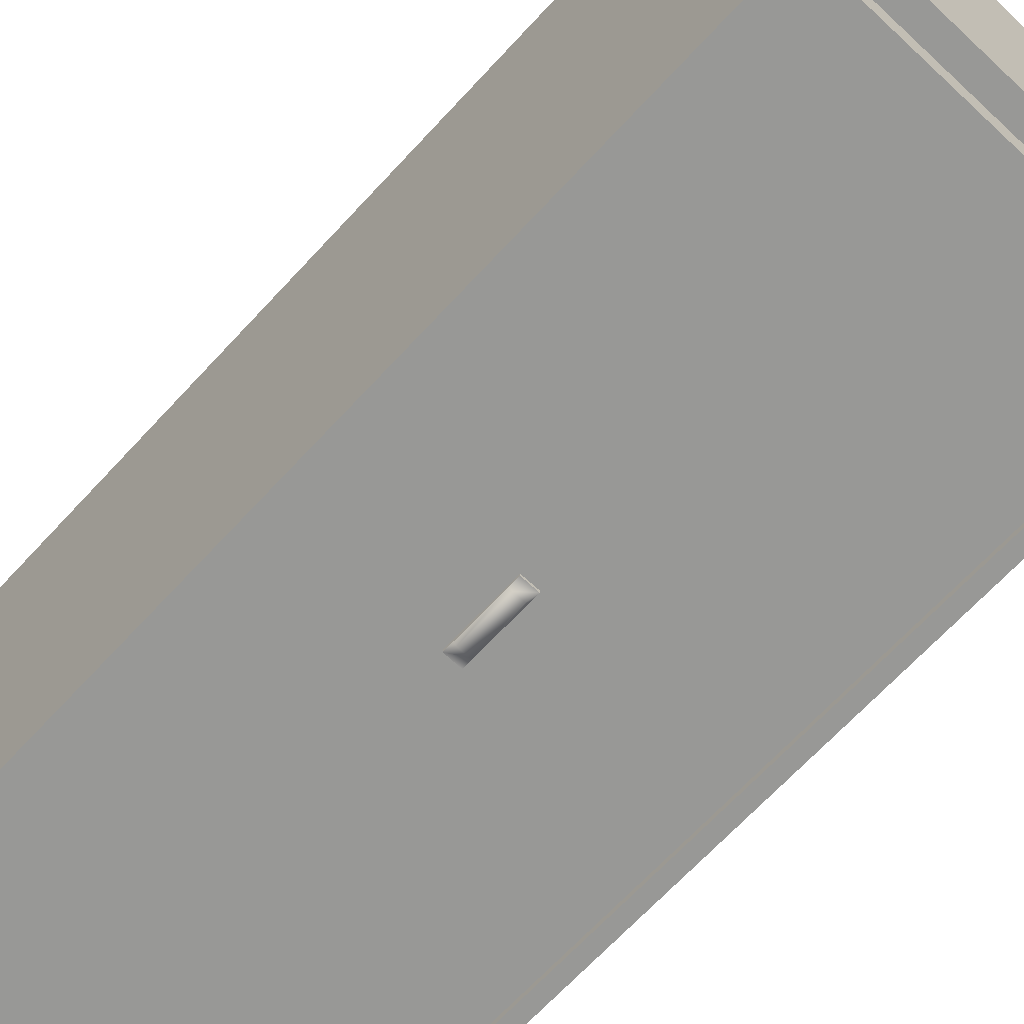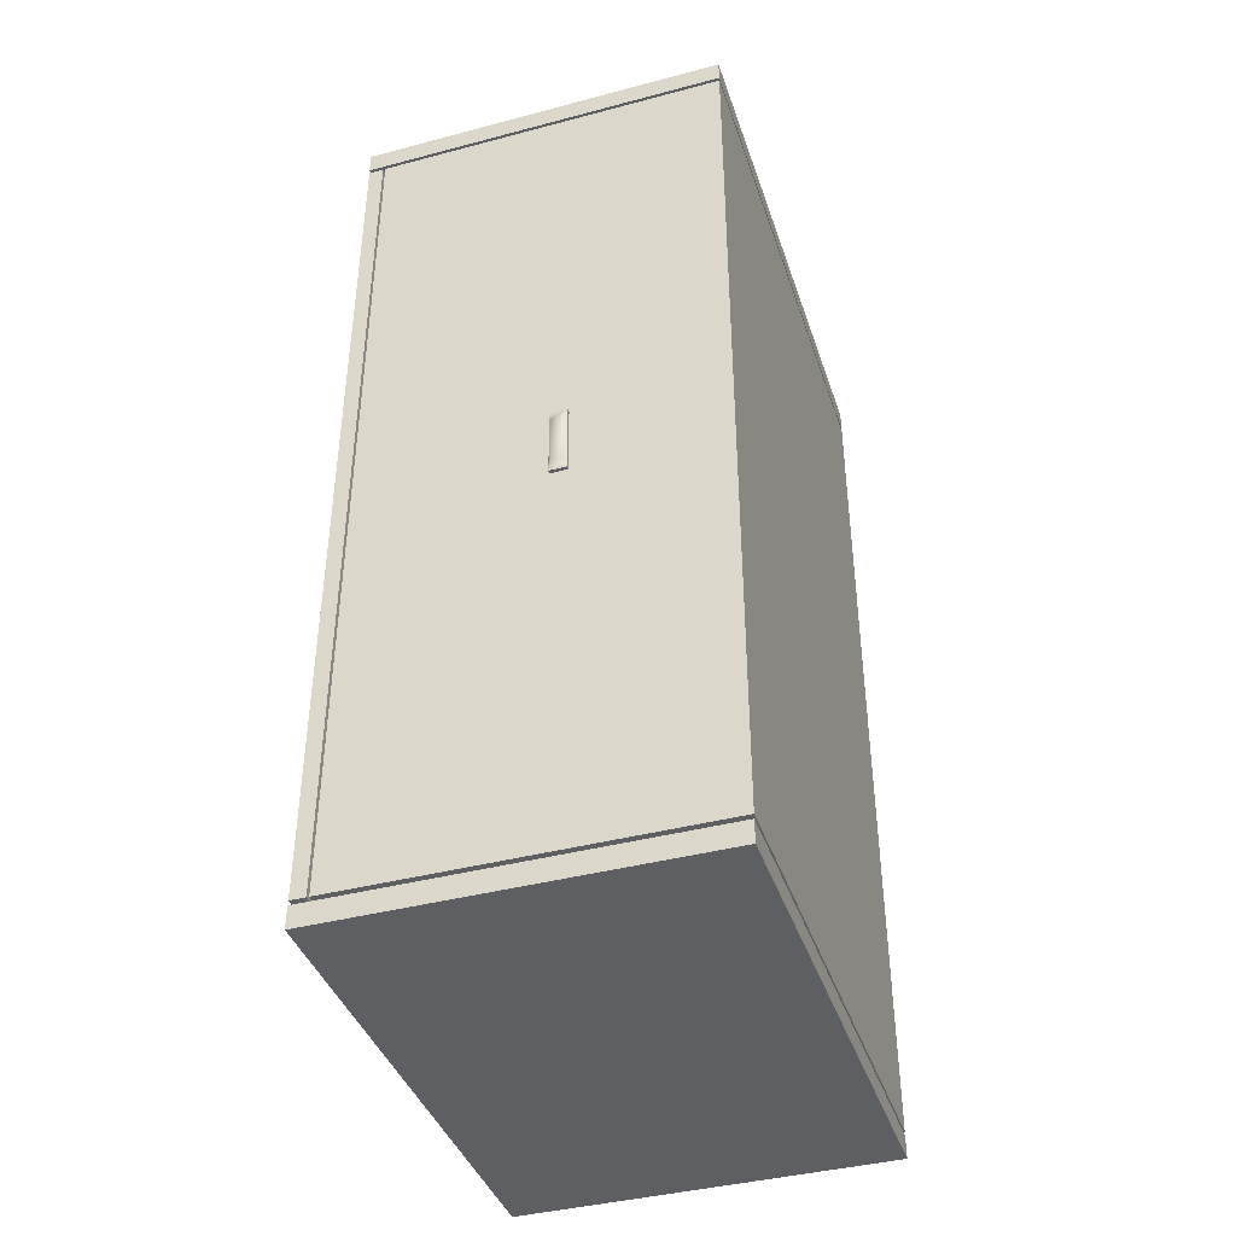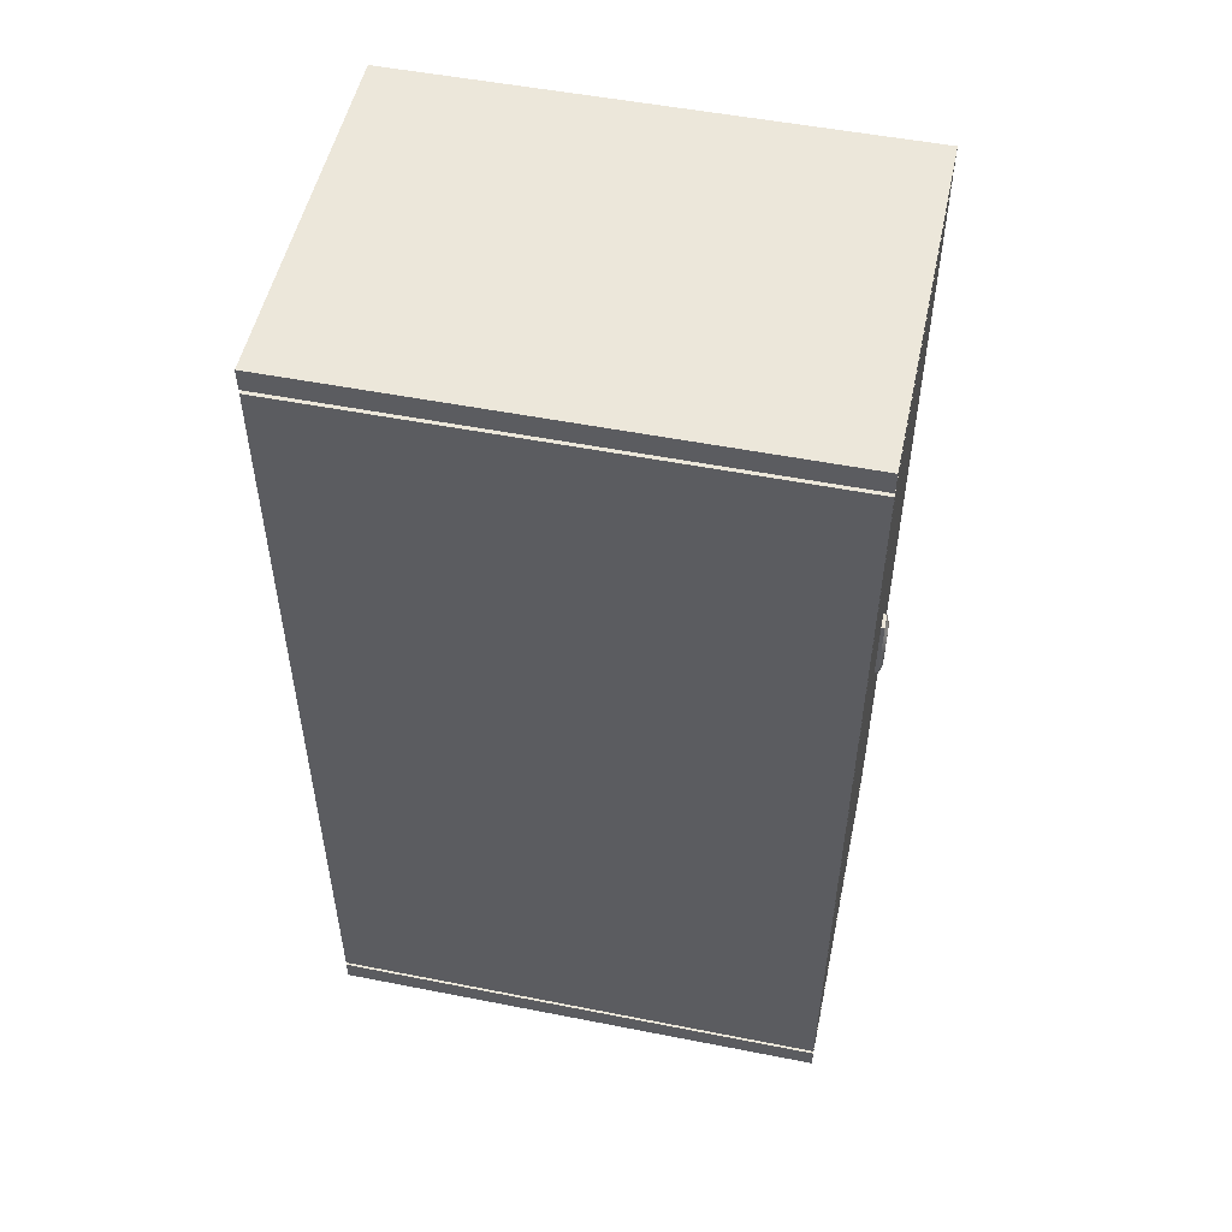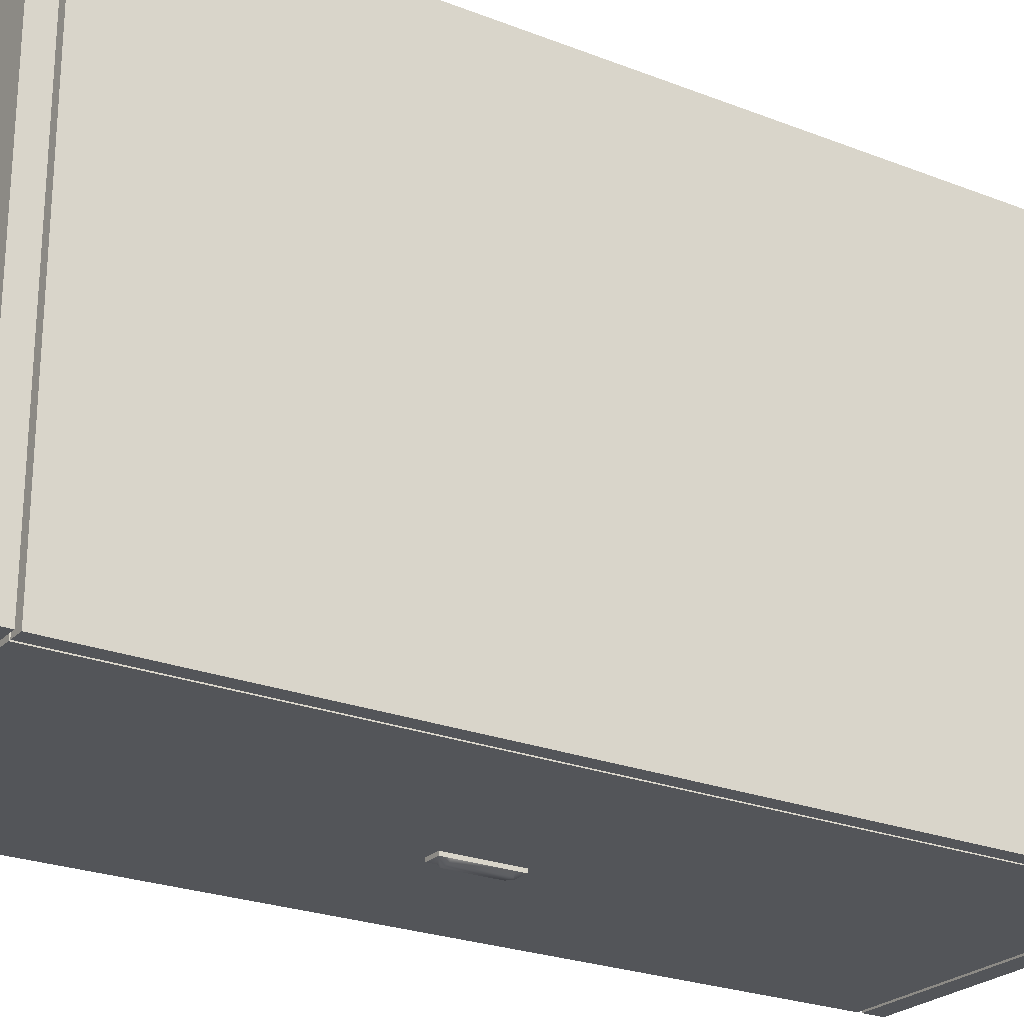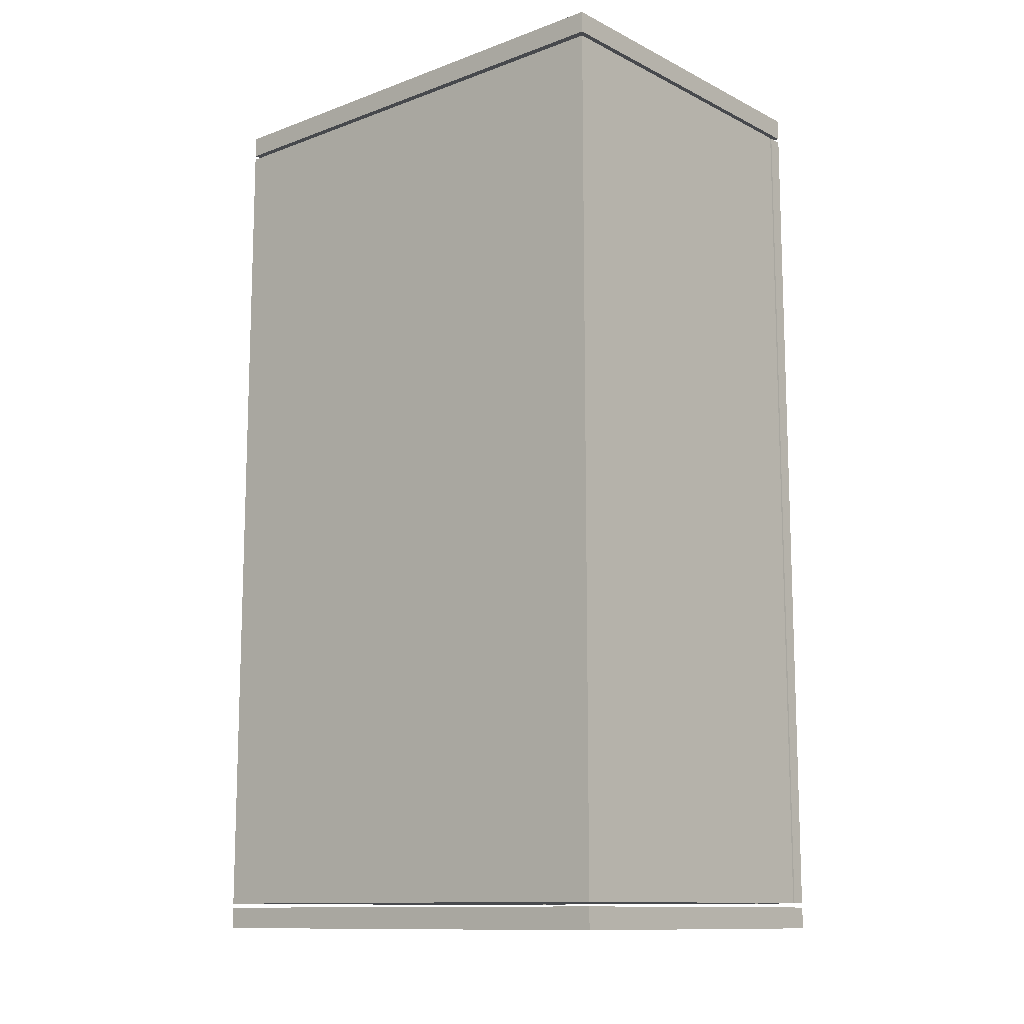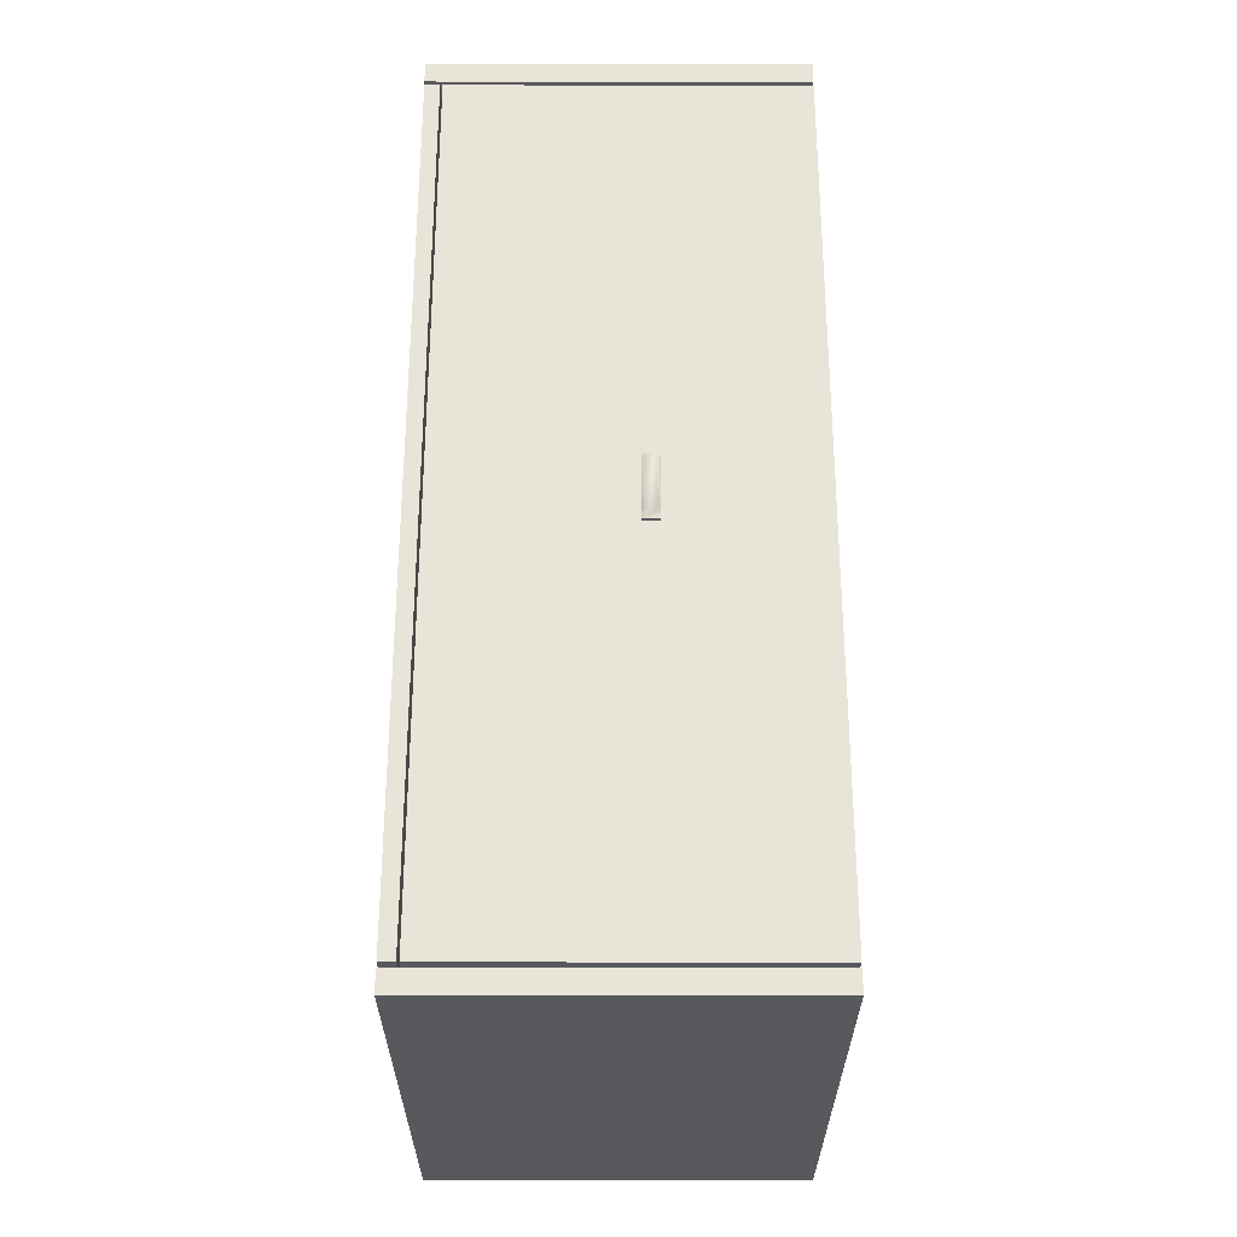
<metadata>
{"format":"obj","ext":"obj","renderer":"f3d","projection":"perspective","resolution":1024,"background":"white","views":[{"elev":-68.5,"azim":-42.9,"up":"+Z"},{"elev":-40.6,"azim":-162.1,"up":"+Y"},{"elev":52.0,"azim":102.0,"up":"+Y"},{"elev":-24.3,"azim":57.1,"up":"+Z"},{"elev":-12.0,"azim":-49.1,"up":"+Y"},{"elev":-29.3,"azim":179.9,"up":"+Y"}]}
</metadata>
<code>
v  -42 6 57.5
v  -42 6 -57.5
v  38 6 -57.5
v  38 6 57.5
v  -42 206 57.5
v  38 206 57.5
v  38 206 -57.5
v  -42 206 -57.5
g jigui
f 1 2 3 4
f 5 6 7 8
f 1 4 6 5
f 4 3 7 6
f 3 2 8 7
f 2 1 5 8
v  -42 207 57.5
v  -42 207 -57.5
v  42 207 -57.5
v  42 207 57.5
v  -42 212 57.5
v  42 212 57.5
v  42 212 -57.5
v  -42 212 -57.5
g Box284
f 9 10 11 12
f 13 14 15 16
f 9 12 14 13
f 12 11 15 14
f 11 10 16 15
f 10 9 13 16
v  -42 0 57.5
v  -42 0 -57.5
v  42 0 -57.5
v  42 0 57.5
v  -42 5 57.5
v  42 5 57.5
v  42 5 -57.5
v  -42 5 -57.5
g Box285
f 17 18 19 20
f 21 22 23 24
f 17 20 22 21
f 20 19 23 22
f 19 18 24 23
f 18 17 21 24
v  -4.321 95.65 -57.5
v  -4.321 111.6 -57.5
v  -8.121 111.6 -57.5
v  -8.121 95.65 -57.5
v  -4.982 109.4 -59
v  -4.982 97.87 -59
v  -7.459 97.87 -59
v  -7.459 109.4 -59
v  -8.121 95.65 -58.3
v  -4.321 95.65 -58.3
v  -8.121 111.6 -58.3
v  -8.121 109.4 -58.3
v  -8.121 97.87 -58.3
v  -4.321 111.6 -58.3
v  -4.321 97.87 -58.3
v  -4.321 109.4 -58.3
g jg_suo
f 25 26 27 28
f 29 30 31 32
f 25 28 33 34
f 28 27 35 36
f 28 36 37 33
f 27 26 38 35
f 26 25 34 39
f 26 39 40 38
f 35 38 40 29
f 35 29 32 36
f 34 33 37 31
f 34 31 30 39
f 40 39 30 29
f 37 36 32 31
v  38.55 6 57.5
v  38.55 6 -57.5
v  41.95 6 -57.5
v  41.95 6 57.5
v  38.55 206 57.5
v  41.95 206 57.5
v  41.95 206 -57.5
v  38.55 206 -57.5
g Box286
f 41 42 43 44
f 45 46 47 48
f 41 44 46 45
f 44 43 47 46
f 43 42 48 47
f 42 41 45 48

</code>
